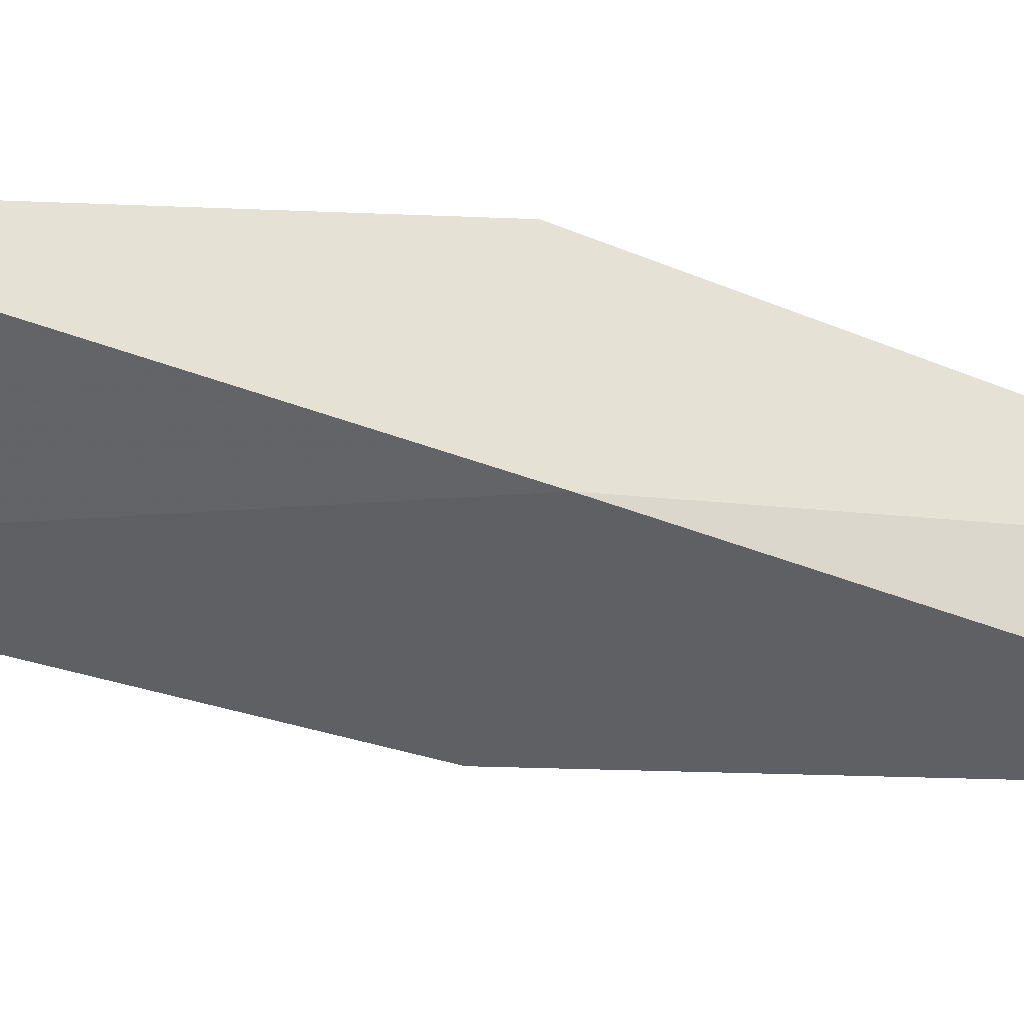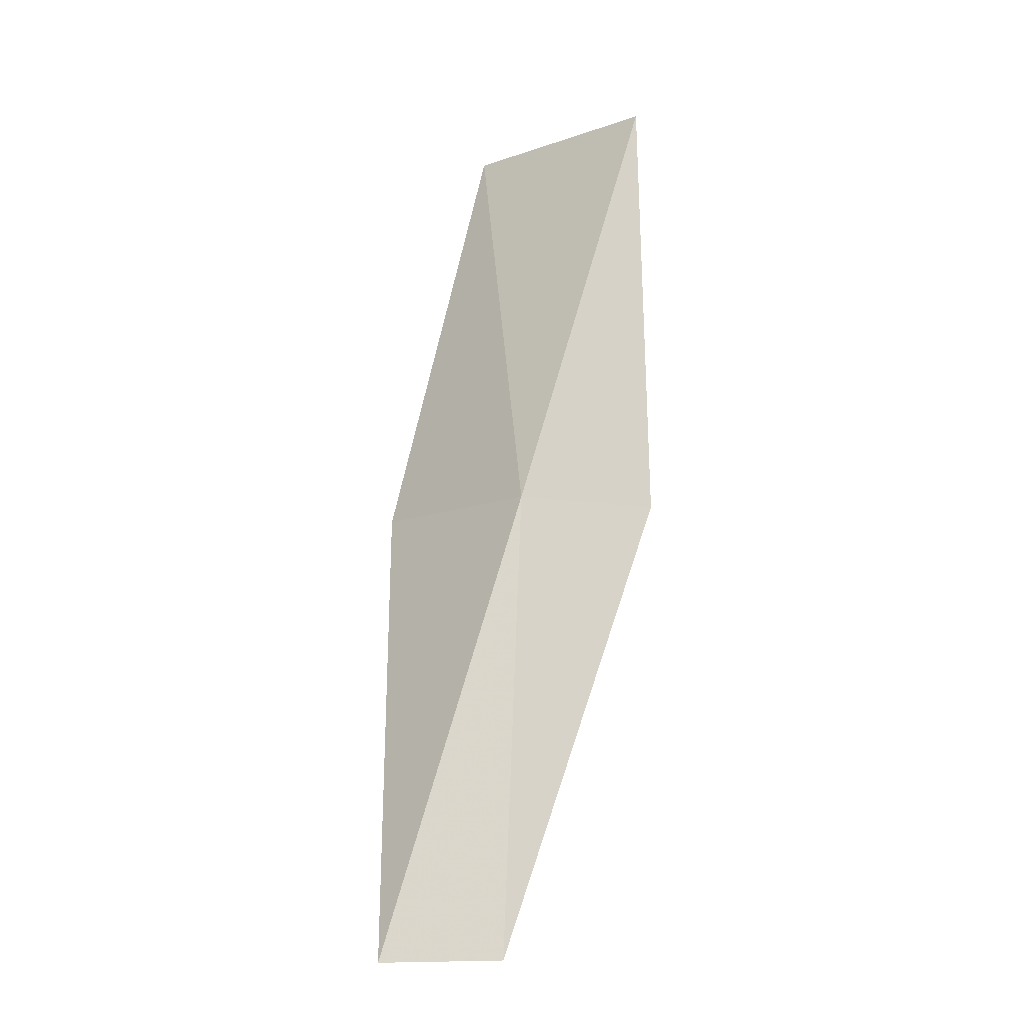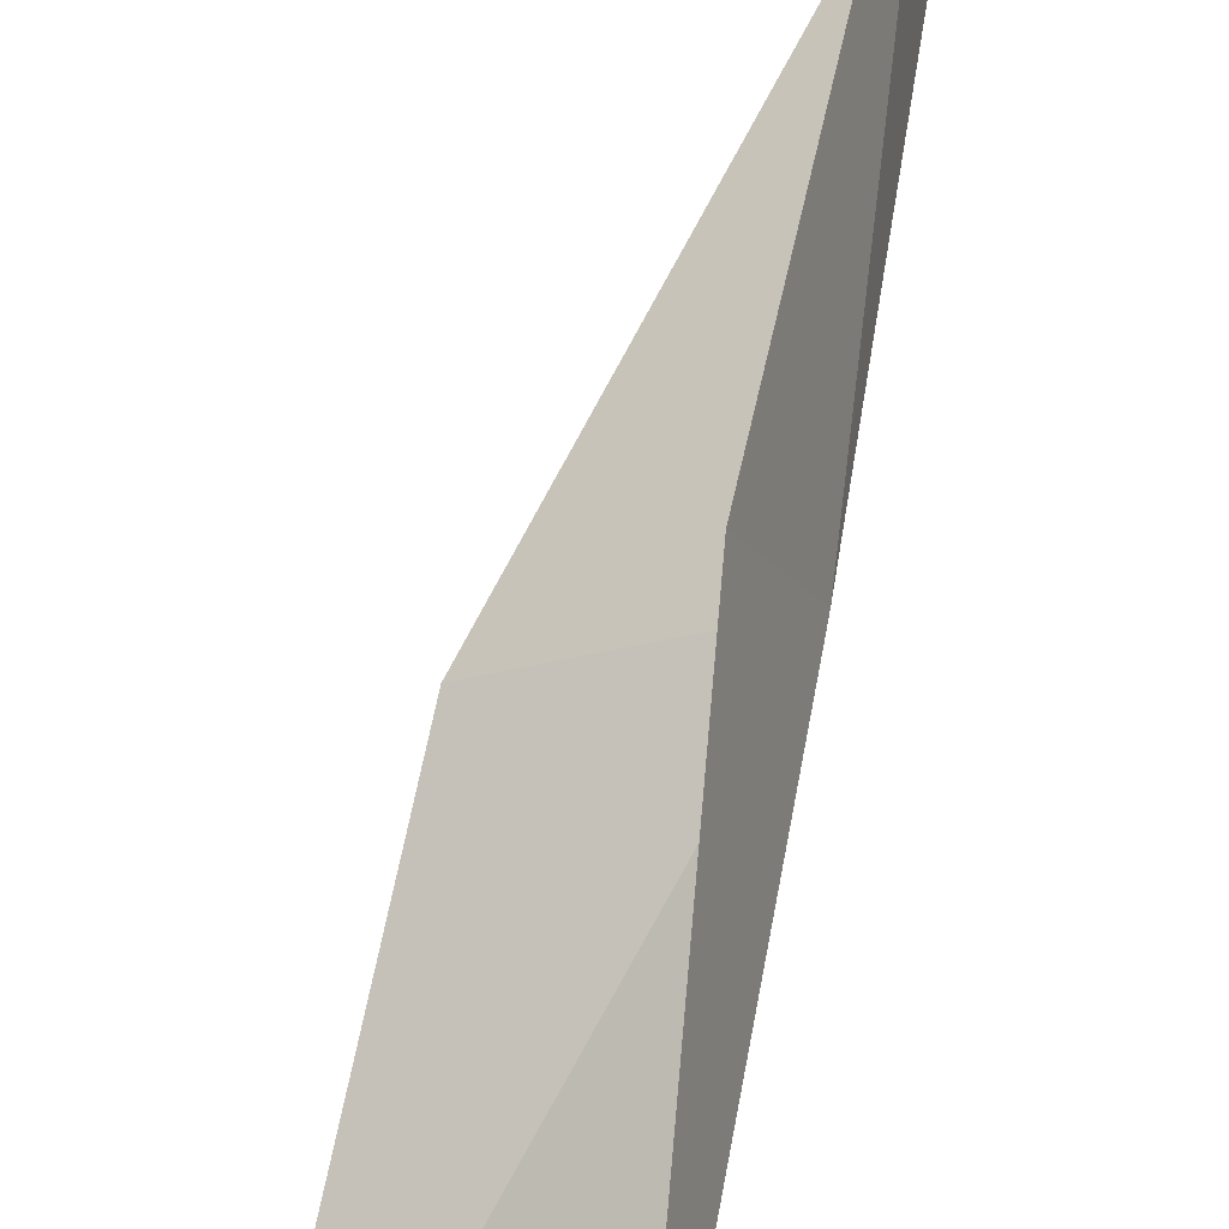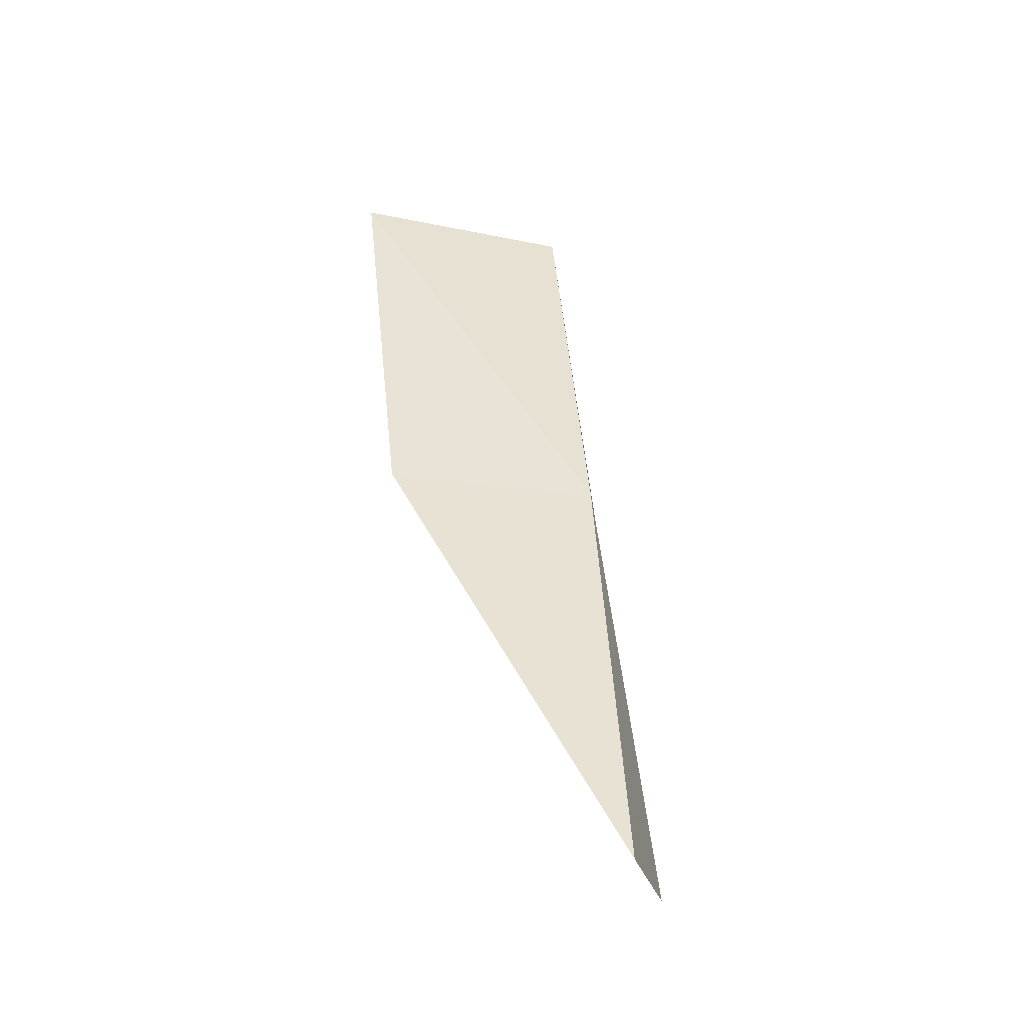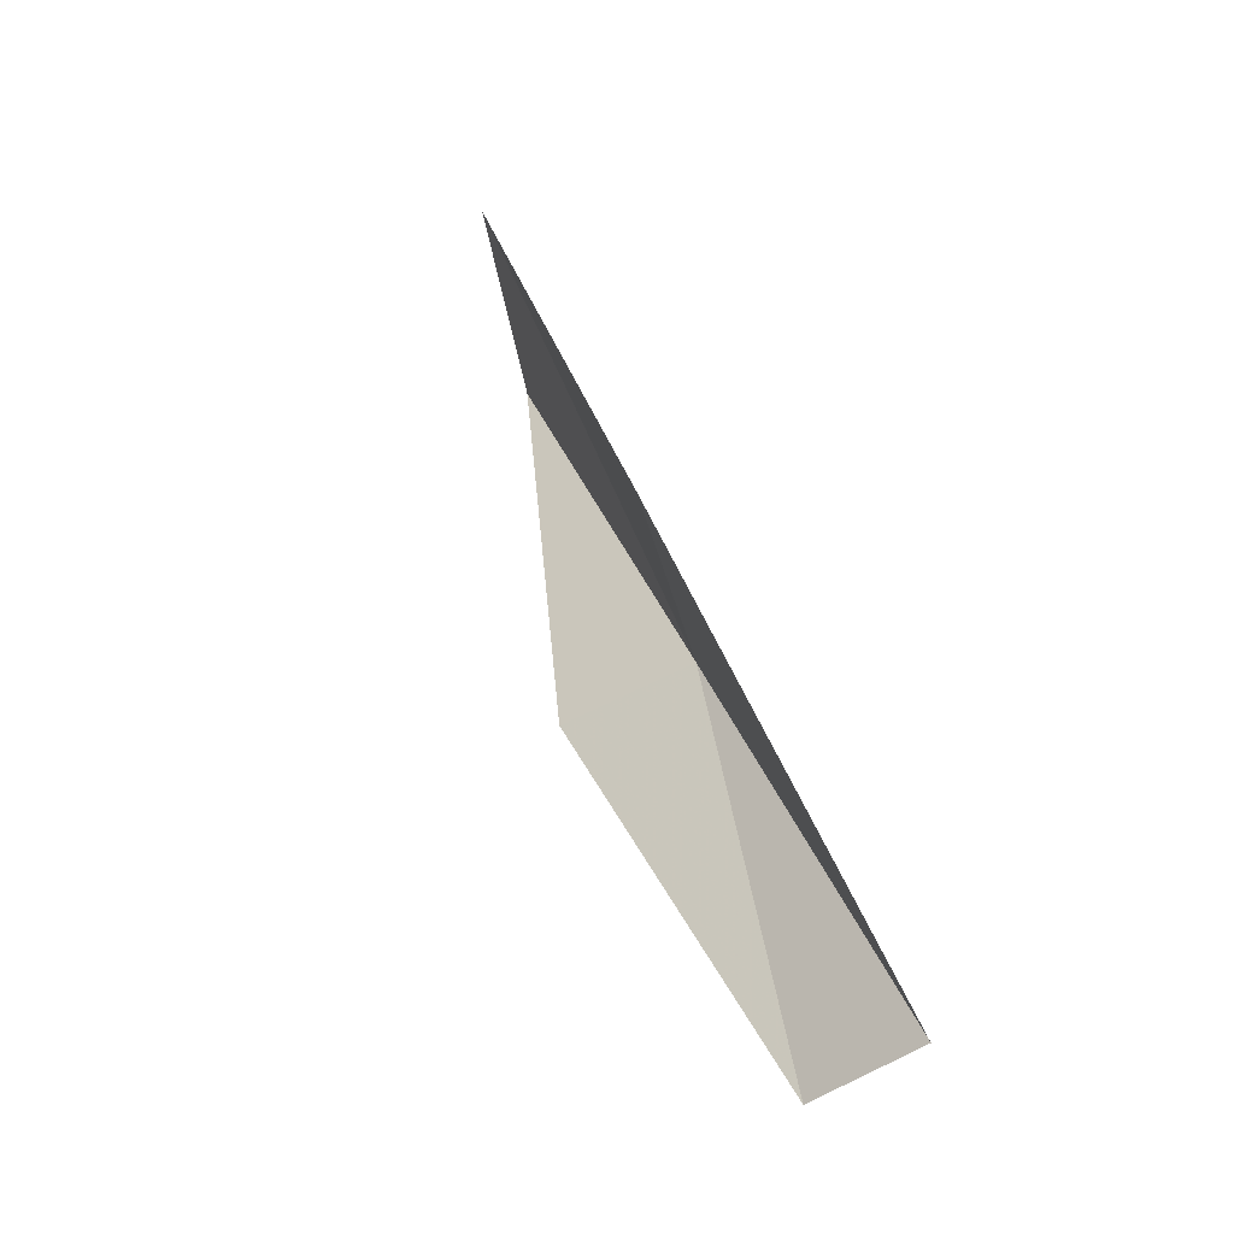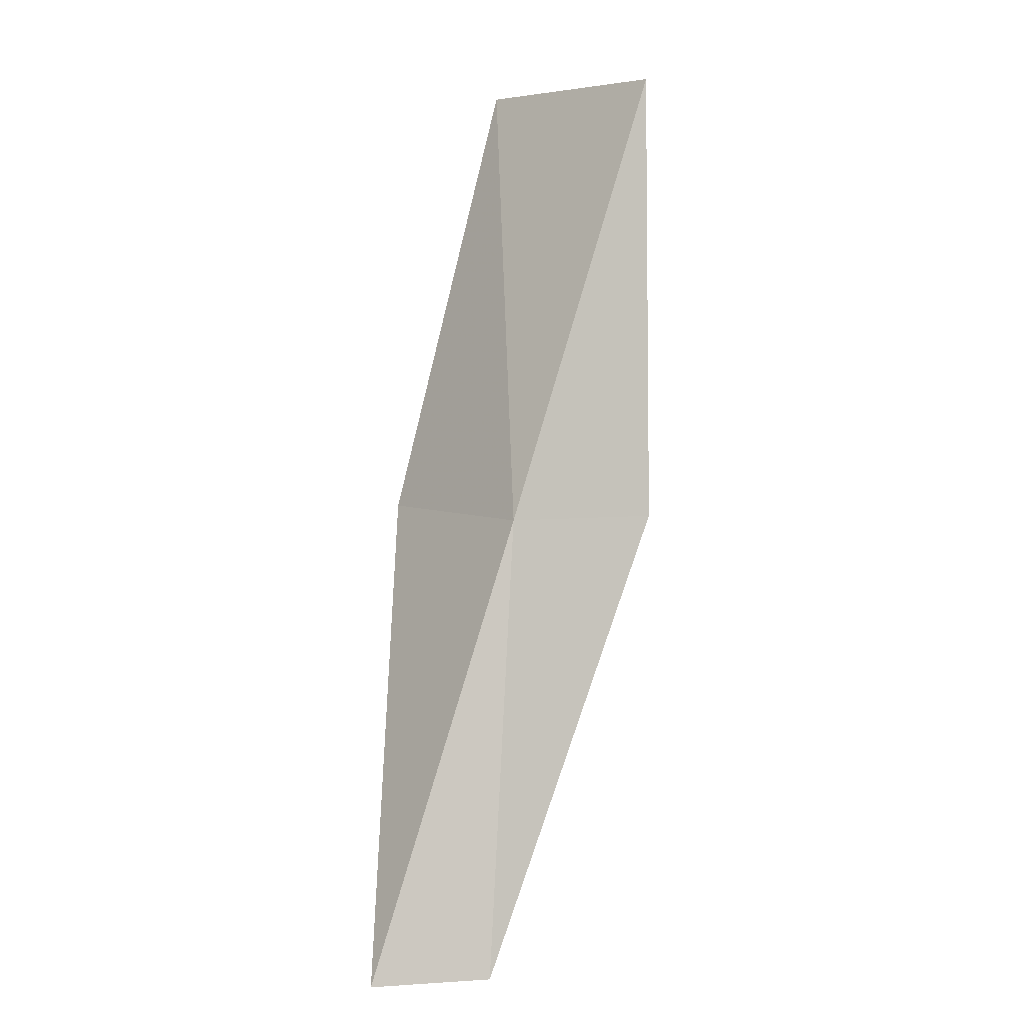
<metadata>
{"format":"obj","ext":"obj","renderer":"f3d","projection":"perspective","resolution":1024,"background":"white","views":[{"elev":-6.4,"azim":71.6,"up":"+Y"},{"elev":-10.0,"azim":84.2,"up":"+Z"},{"elev":76.9,"azim":-1.8,"up":"+Y"},{"elev":-29.5,"azim":25.3,"up":"+Z"},{"elev":-46.5,"azim":-38.1,"up":"+Z"},{"elev":5.4,"azim":89.2,"up":"+Z"}]}
</metadata>
<code>
v 11.87 29.76 30.51
v 11.42 31.12 30.51
v 10.89 31.1 34.87
v 9.253 29.61 34.87
v 10.26 28.56 30.51
v 12.54 29.52 26.15
v 12.75 28.39 26.15
f 1 3 2
f 1 5 4
f 1 4 3
f 1 6 7
f 1 2 6
f 1 7 5

</code>
